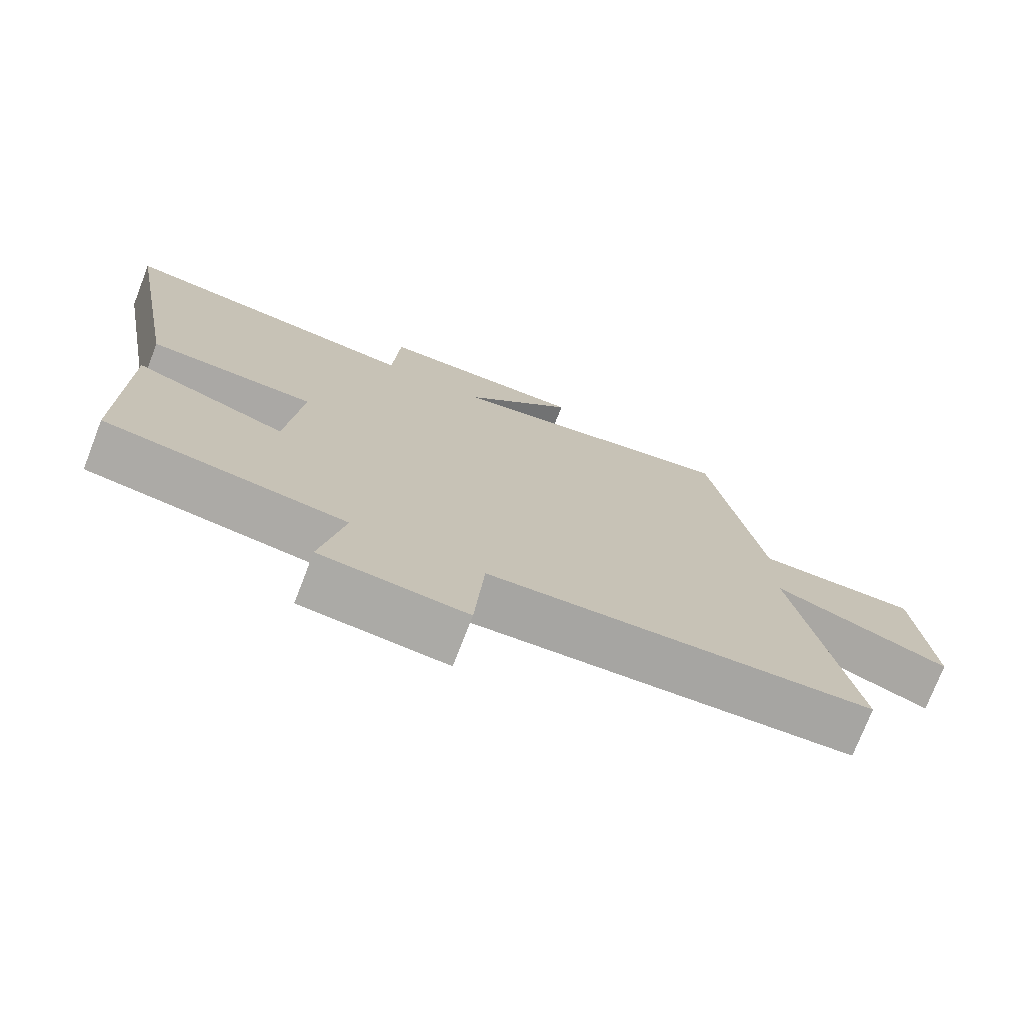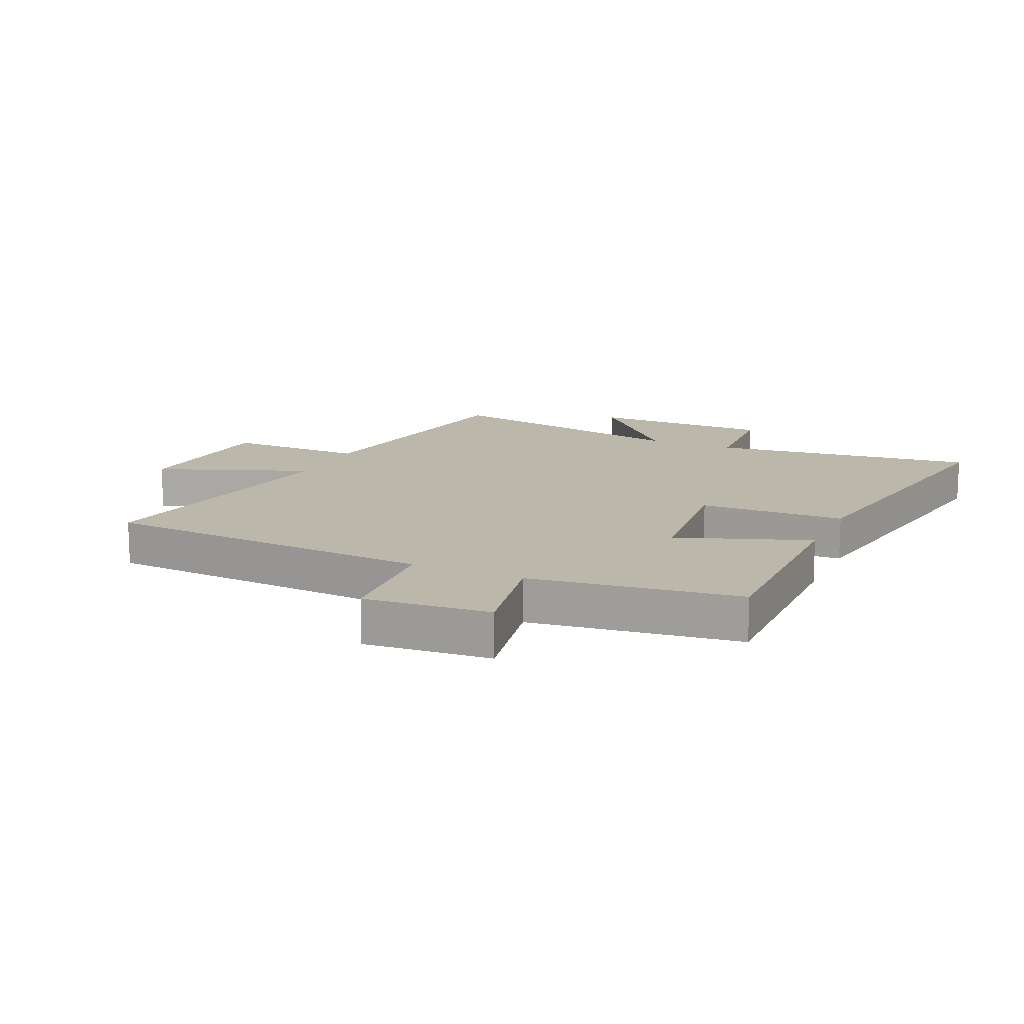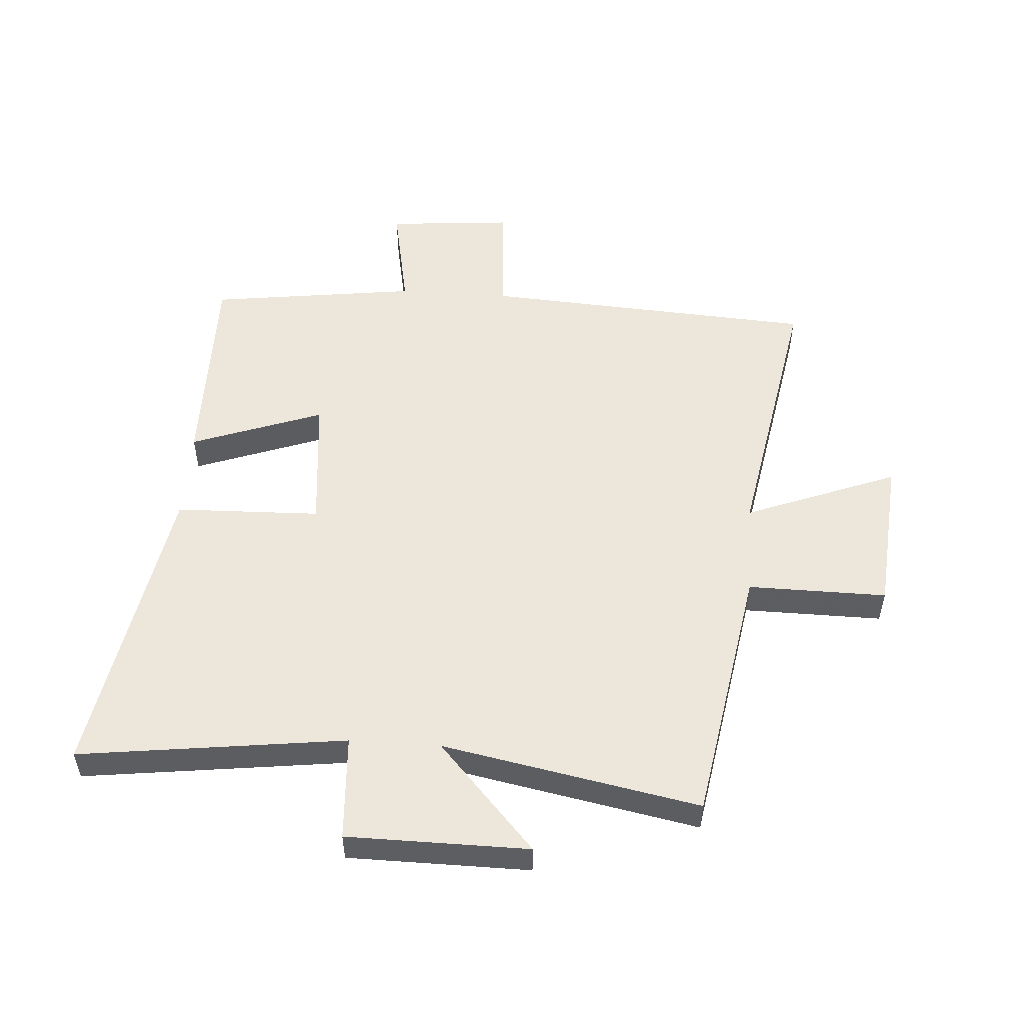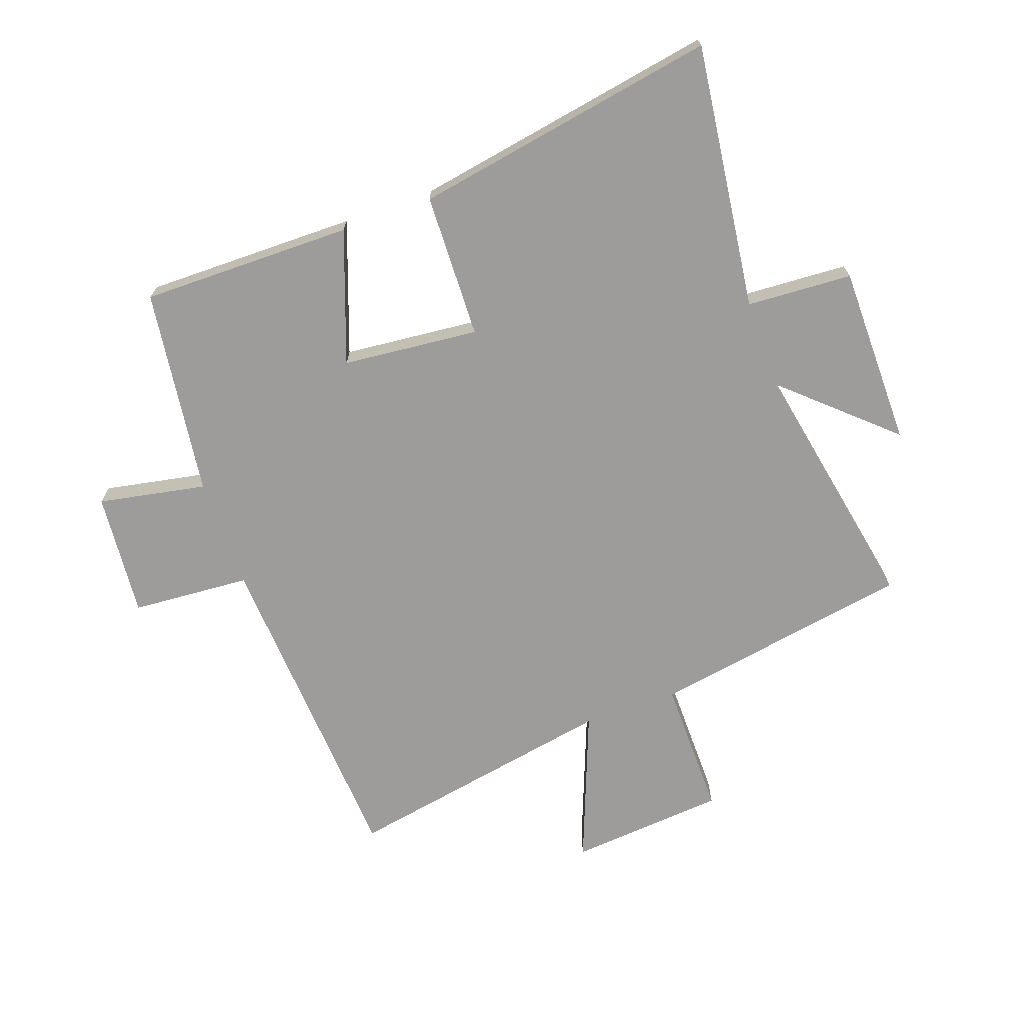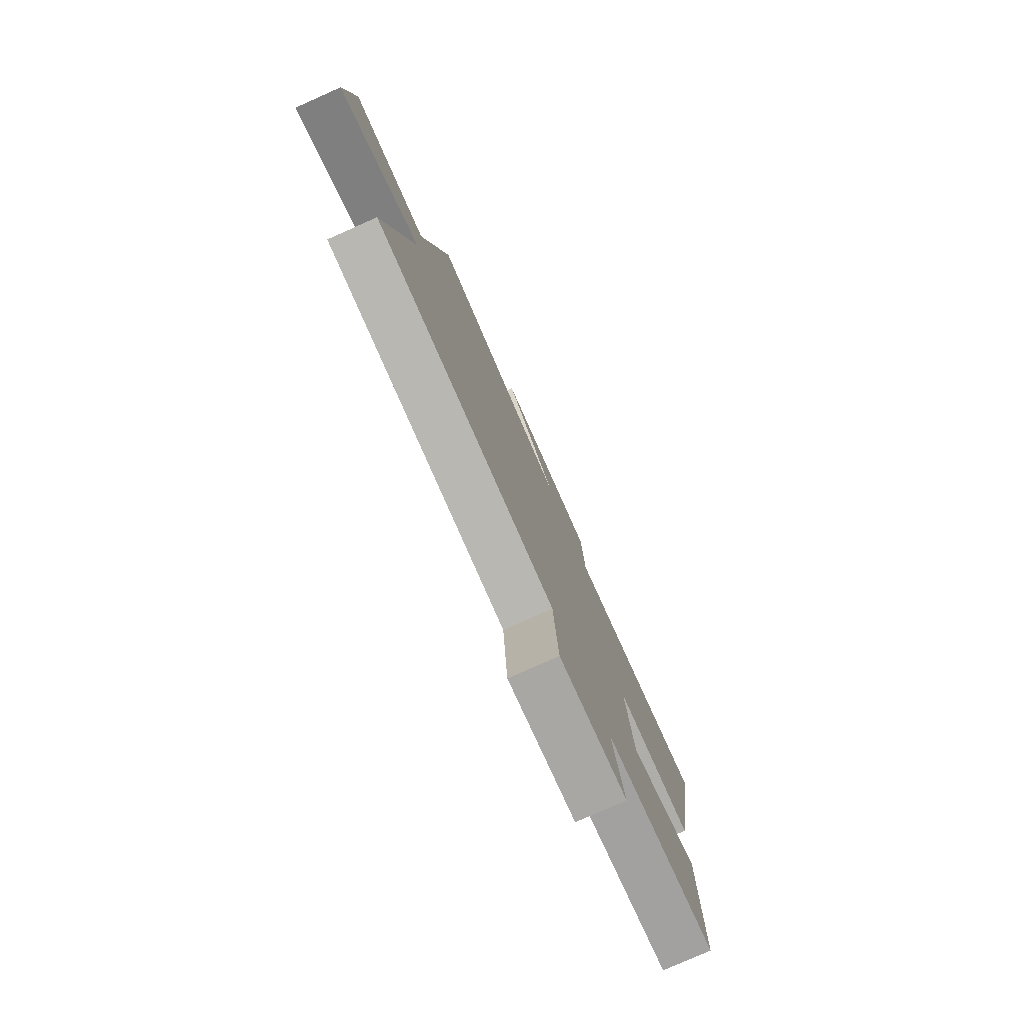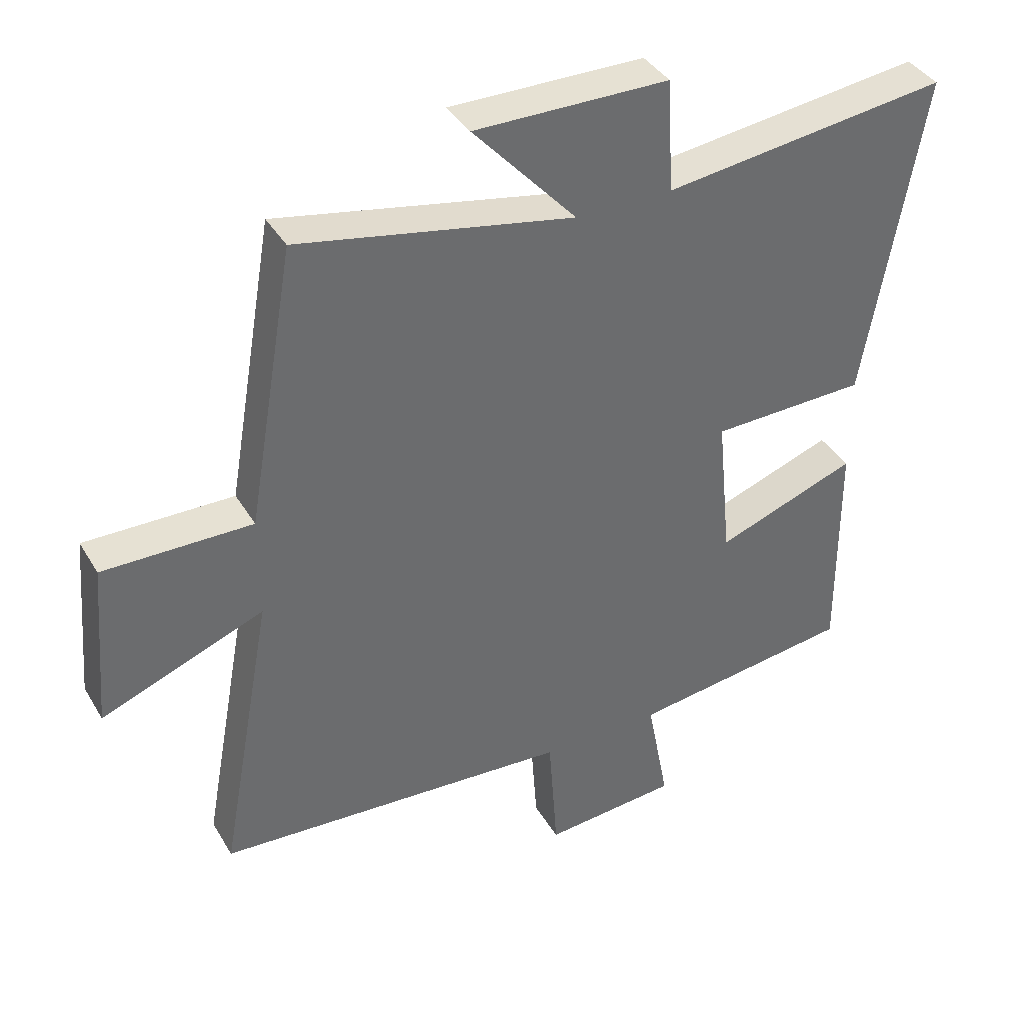
<metadata>
{"format":"obj","ext":"obj","renderer":"f3d","projection":"perspective","resolution":1024,"background":"white","views":[{"elev":-74.8,"azim":-21.2,"up":"+Z"},{"elev":14.3,"azim":-155.8,"up":"+Y"},{"elev":52.6,"azim":3.9,"up":"+Y"},{"elev":-70.0,"azim":-70.4,"up":"+Y"},{"elev":-78.9,"azim":114.0,"up":"+Z"},{"elev":38.7,"azim":152.3,"up":"+Z"}]}
</metadata>
<code>
v -0.589 0.07 0.556
v -0.149 0.07 0.5
v -0.139 0.07 0.675
v 0.161 0.07 0.677
v 0.001 0.07 0.5
v 0.426 0.07 0.582
v 0.5 0.07 0.15
v 0.73 0.07 0.152
v 0.752 0.07 -0.108
v 0.5 0.07 -0.01
v 0.583 0.07 -0.465
v 0.031 0.07 -0.5
v 0.017 0.07 -0.697
v -0.191 0.07 -0.679
v -0.157 0.07 -0.5
v -0.502 0.07 -0.454
v -0.5 0.07 -0.103
v -0.282 0.07 -0.182
v -0.26 0.07 0.044
v -0.5 0.07 0.051
v -0.589 0 0.556
v -0.149 0 0.5
v -0.139 0 0.675
v 0.161 0 0.677
v 0.001 0 0.5
v 0.426 0 0.582
v 0.5 0 0.15
v 0.73 0 0.152
v 0.752 0 -0.108
v 0.5 0 -0.01
v 0.583 0 -0.465
v 0.031 0 -0.5
v 0.017 0 -0.697
v -0.191 0 -0.679
v -0.157 0 -0.5
v -0.502 0 -0.454
v -0.5 0 -0.103
v -0.282 0 -0.182
v -0.26 0 0.044
v -0.5 0 0.051
f 19 20 1 2
f 18 19 2
f 15 16 17 18
f 15 18 2
f 12 13 14 15
f 12 15 2
f 11 12 2
f 10 11 2
f 7 8 9 10
f 5 6 7 10
f 5 10 2
f 2 3 4 5
f 22 21 40 39
f 22 39 38
f 38 37 36 35
f 22 38 35
f 35 34 33 32
f 22 35 32
f 22 32 31
f 22 31 30
f 30 29 28 27
f 30 27 26 25
f 22 30 25
f 25 24 23 22
f 1 21 22 2
f 2 22 23 3
f 3 23 24 4
f 4 24 25 5
f 5 25 26 6
f 6 26 27 7
f 7 27 28 8
f 8 28 29 9
f 9 29 30 10
f 10 30 31 11
f 11 31 32 12
f 12 32 33 13
f 13 33 34 14
f 14 34 35 15
f 15 35 36 16
f 16 36 37 17
f 17 37 38 18
f 18 38 39 19
f 19 39 40 20
f 20 40 21 1

</code>
